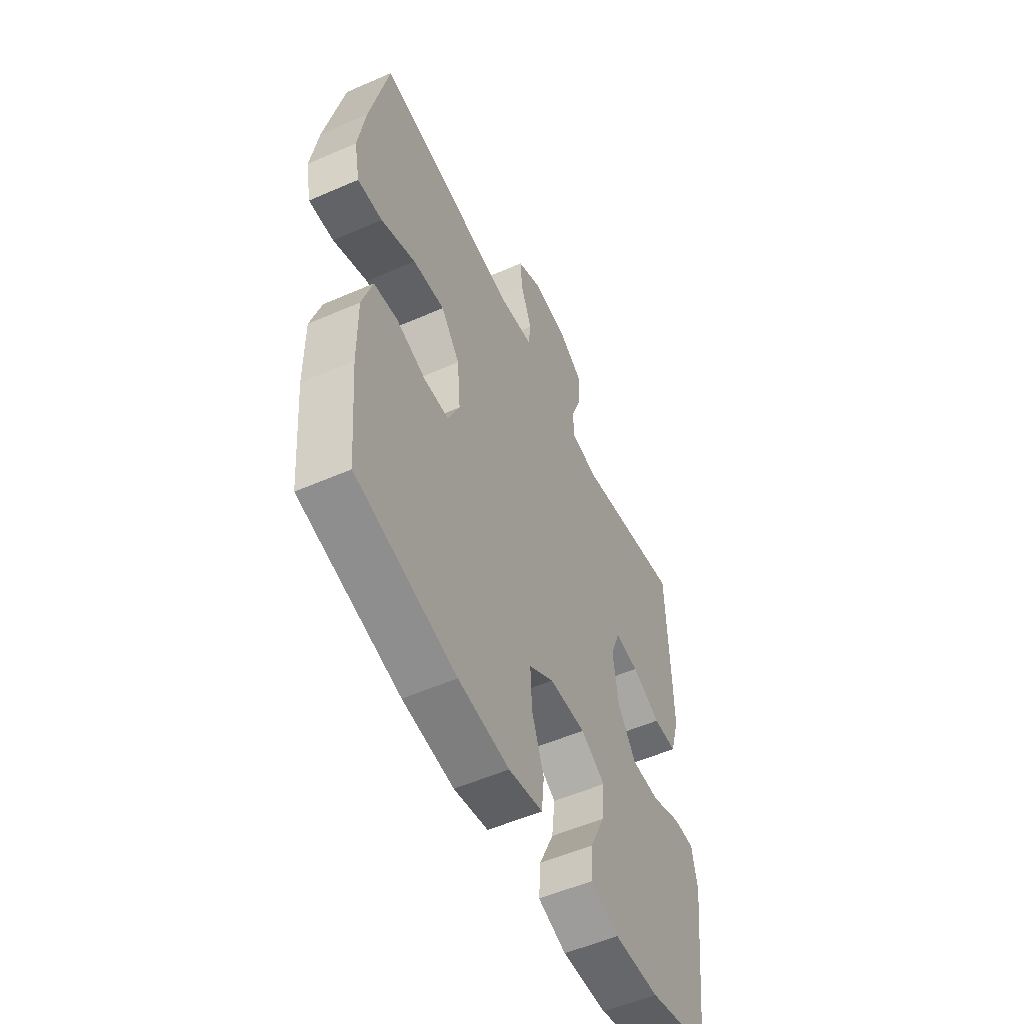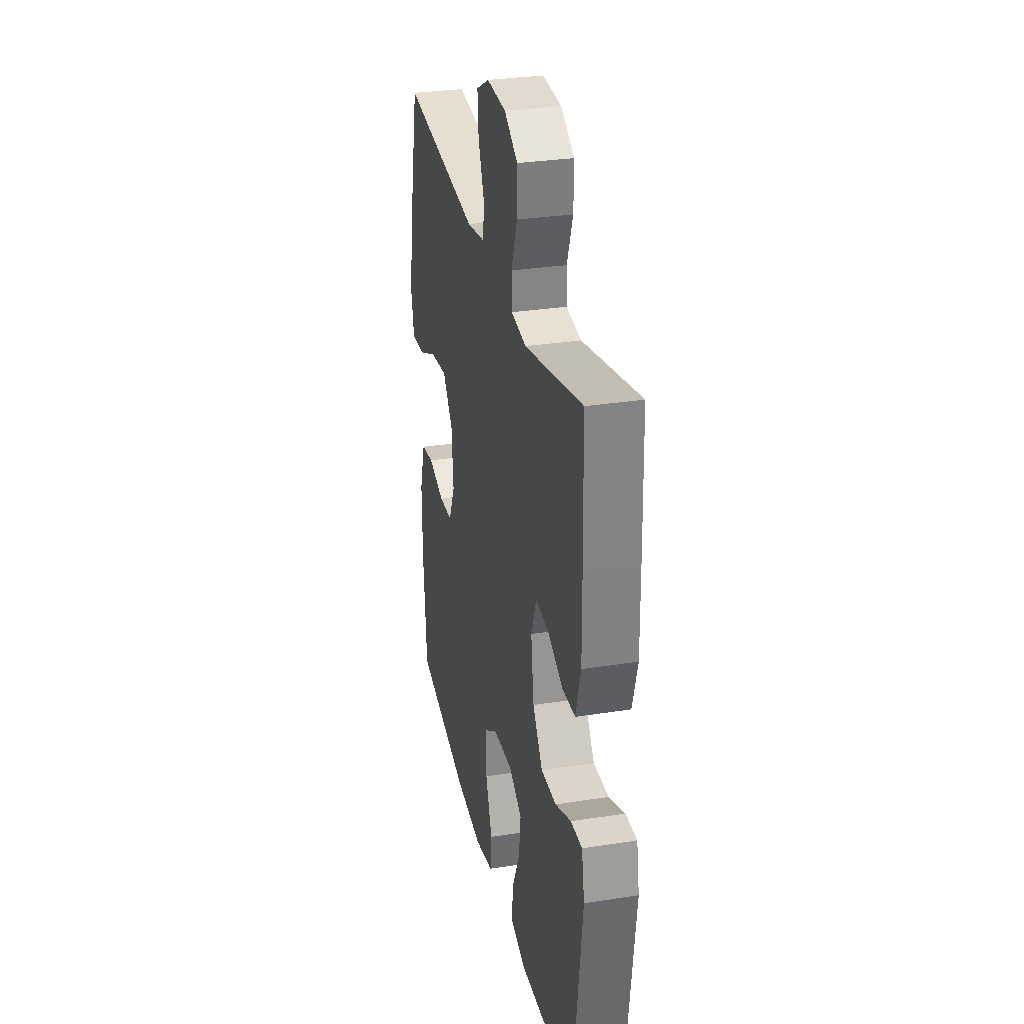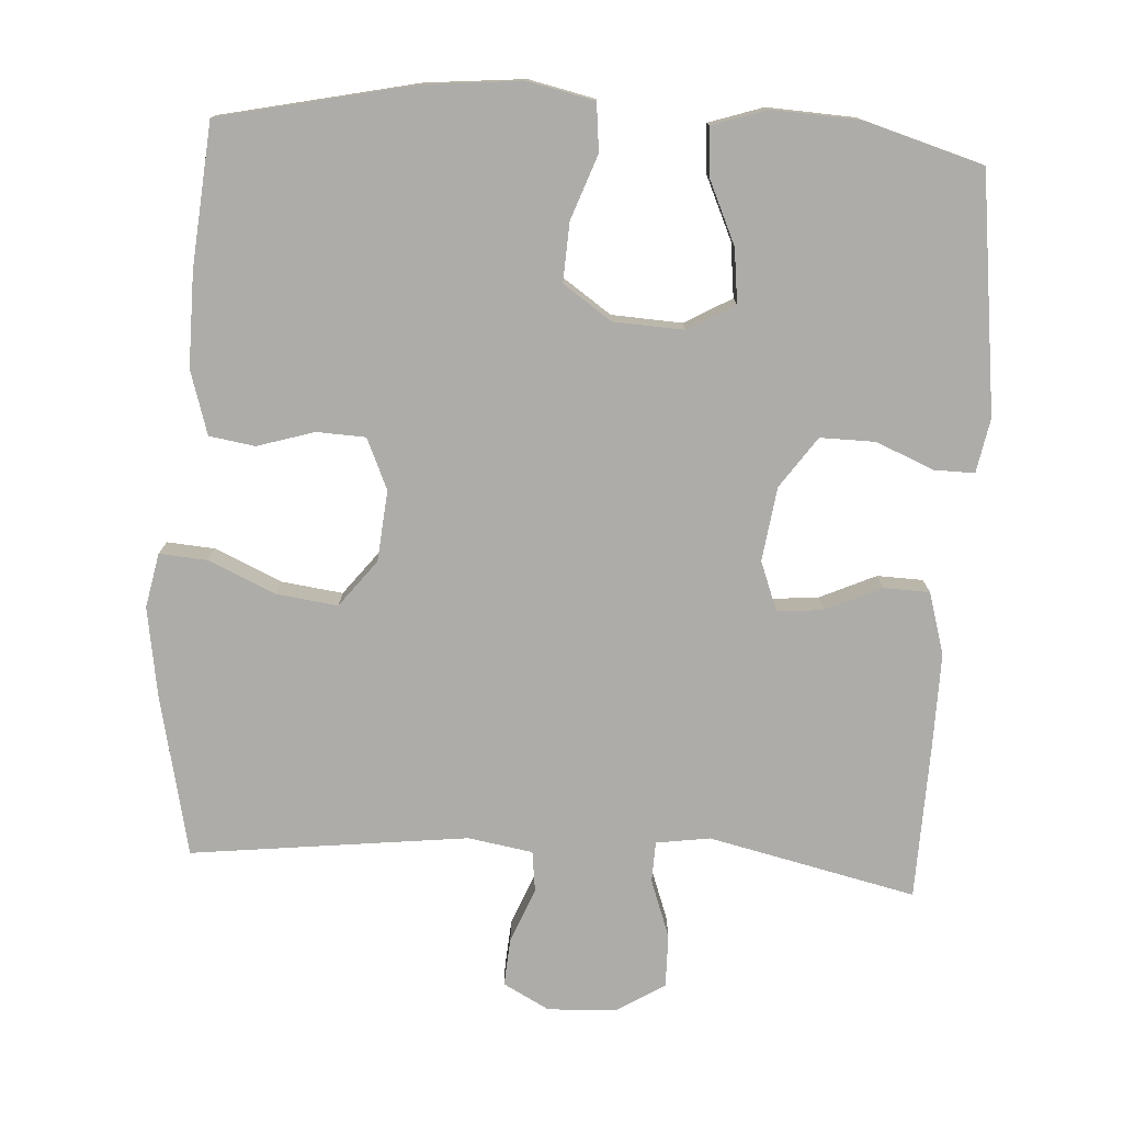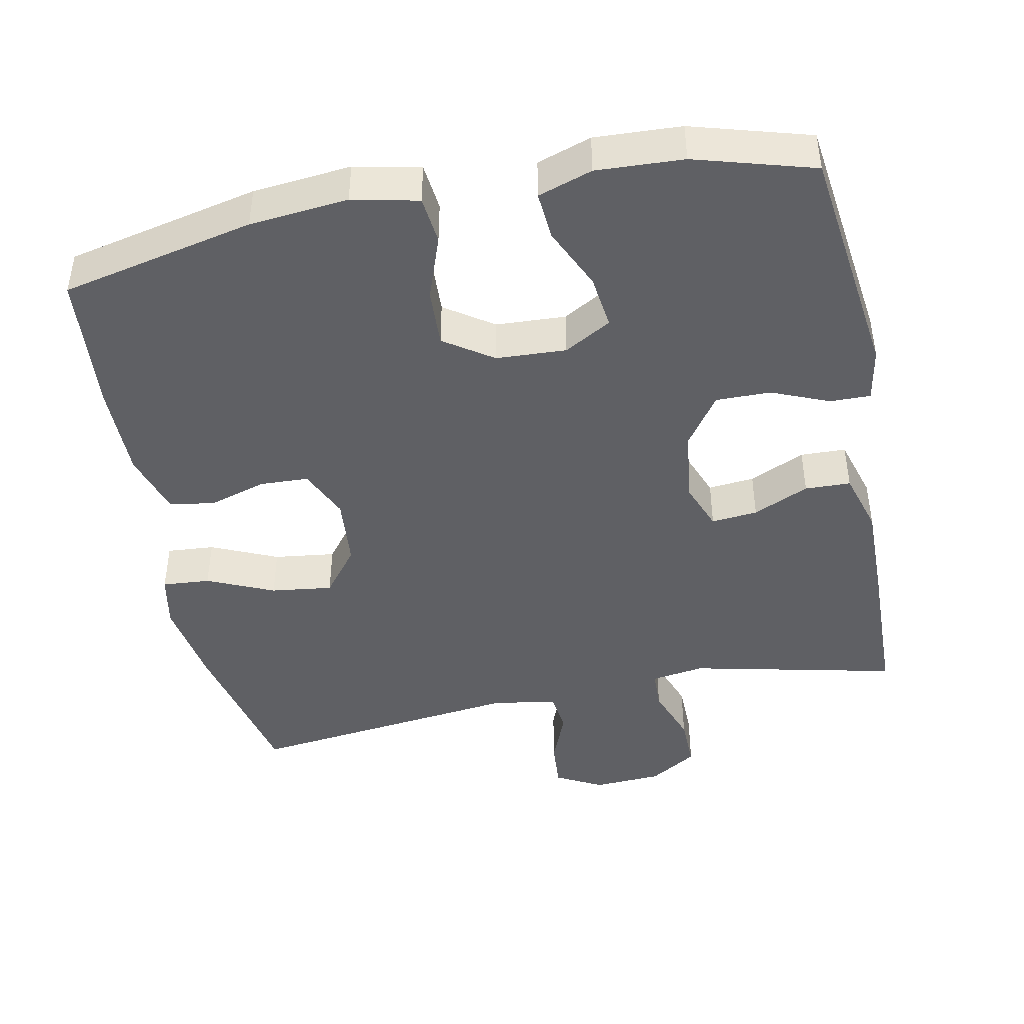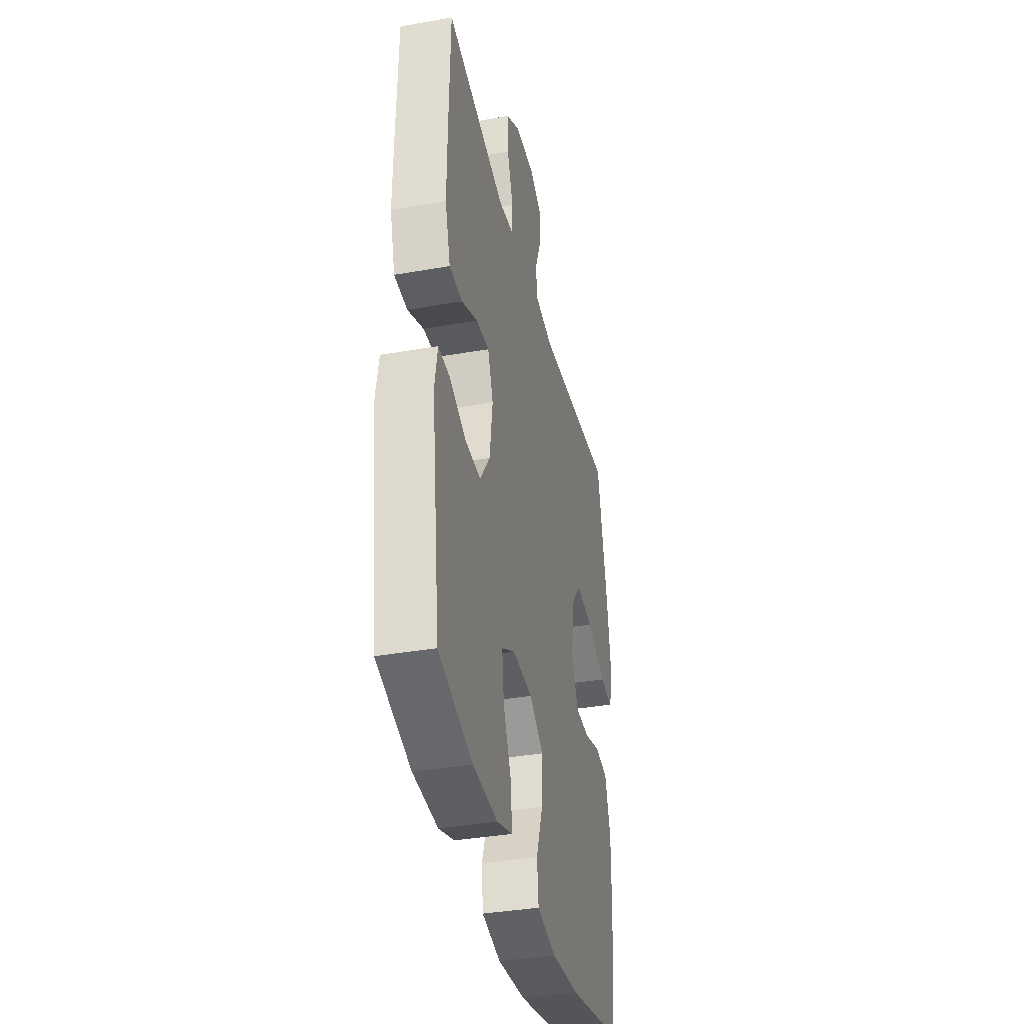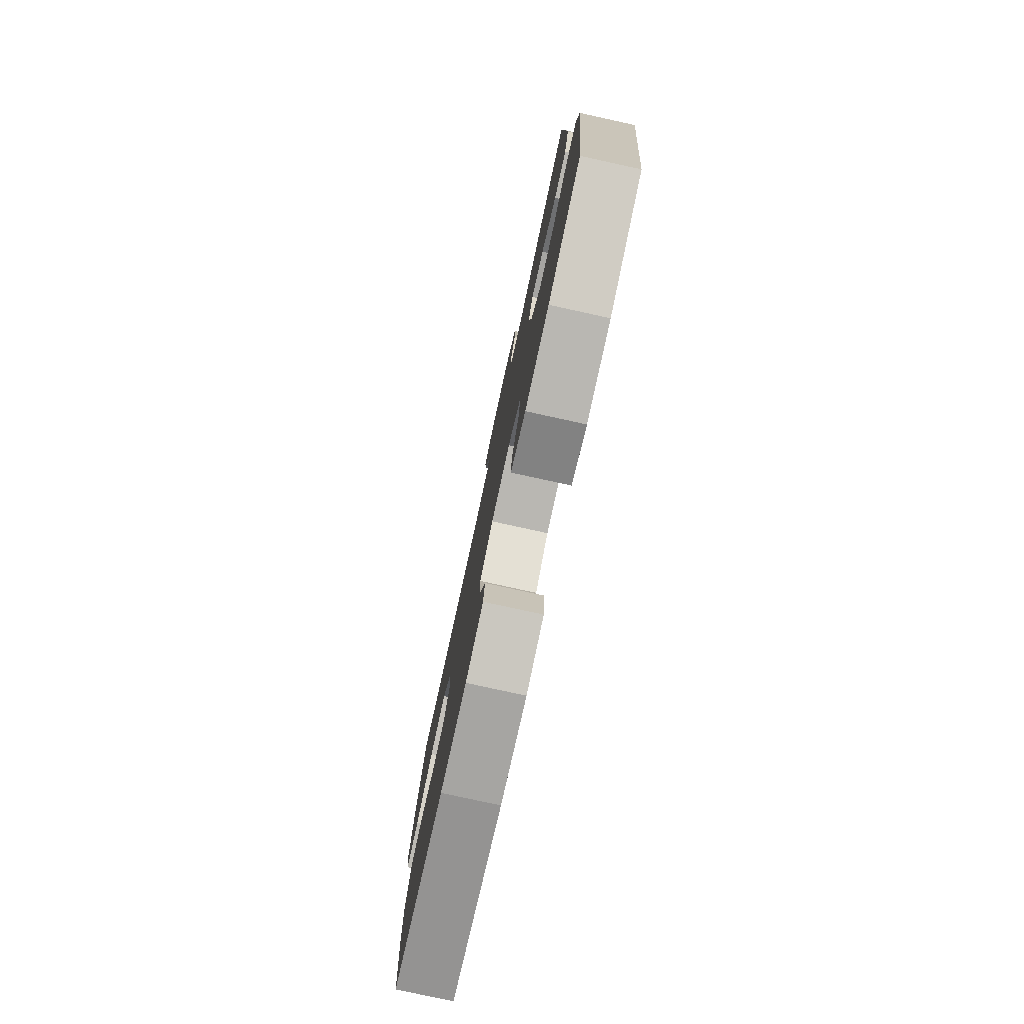
<metadata>
{"format":"obj","ext":"obj","renderer":"f3d","projection":"perspective","resolution":1024,"background":"white","views":[{"elev":-54.7,"azim":114.8,"up":"+Z"},{"elev":30.5,"azim":-102.8,"up":"+Z"},{"elev":-76.8,"azim":176.5,"up":"+Y"},{"elev":-44.3,"azim":-168.5,"up":"+Y"},{"elev":-37.0,"azim":-77.2,"up":"+Z"},{"elev":-79.2,"azim":-102.3,"up":"+Z"}]}
</metadata>
<code>
v 0.5 0.07 0.5
v 0.549 0.07 0.275
v 0.568 0.07 0.154
v 0.553 0.07 0.079
v 0.487 0.07 0.084
v 0.395 0.07 0.125
v 0.31 0.07 0.136
v 0.26 0.07 0.072
v 0.251 0.07 -0.026
v 0.282 0.07 -0.096
v 0.349 0.07 -0.099
v 0.428 0.07 -0.075
v 0.491 0.07 -0.085
v 0.518 0.07 -0.173
v 0.517 0.07 -0.303
v 0.5 0.07 -0.5
v 0.233 0.07 -0.558
v 0.097 0.07 -0.571
v 0.006 0.07 -0.551
v -0.001 0.07 -0.485
v 0.031 0.07 -0.396
v 0.035 0.07 -0.315
v -0.032 0.07 -0.269
v -0.129 0.07 -0.264
v -0.194 0.07 -0.301
v -0.185 0.07 -0.376
v -0.146 0.07 -0.462
v -0.141 0.07 -0.529
v -0.216 0.07 -0.554
v -0.336 0.07 -0.548
v -0.5 0.07 -0.5
v -0.541 0.07 -0.172
v -0.527 0.07 -0.097
v -0.471 0.07 -0.098
v -0.392 0.07 -0.131
v -0.316 0.07 -0.132
v -0.267 0.07 -0.062
v -0.253 0.07 0.04
v -0.279 0.07 0.108
v -0.343 0.07 0.102
v -0.42 0.07 0.067
v -0.483 0.07 0.069
v -0.508 0.07 0.155
v -0.506 0.07 0.288
v -0.5 0.07 0.5
v -0.214 0.07 0.435
v -0.14 0.07 0.446
v -0.138 0.07 0.502
v -0.167 0.07 0.582
v -0.168 0.07 0.655
v -0.102 0.07 0.696
v -0.007 0.07 0.701
v 0.057 0.07 0.667
v 0.052 0.07 0.601
v 0.022 0.07 0.526
v 0.029 0.07 0.47
v 0.118 0.07 0.455
v 0.5 0 0.5
v 0.549 0 0.275
v 0.568 0 0.154
v 0.553 0 0.079
v 0.487 0 0.084
v 0.395 0 0.125
v 0.31 0 0.136
v 0.26 0 0.072
v 0.251 0 -0.026
v 0.282 0 -0.096
v 0.349 0 -0.099
v 0.428 0 -0.075
v 0.491 0 -0.085
v 0.518 0 -0.173
v 0.517 0 -0.303
v 0.5 0 -0.5
v 0.233 0 -0.558
v 0.097 0 -0.571
v 0.006 0 -0.551
v -0.001 0 -0.485
v 0.031 0 -0.396
v 0.035 0 -0.315
v -0.032 0 -0.269
v -0.129 0 -0.264
v -0.194 0 -0.301
v -0.185 0 -0.376
v -0.146 0 -0.462
v -0.141 0 -0.529
v -0.216 0 -0.554
v -0.336 0 -0.548
v -0.5 0 -0.5
v -0.541 0 -0.172
v -0.527 0 -0.097
v -0.471 0 -0.098
v -0.392 0 -0.131
v -0.316 0 -0.132
v -0.267 0 -0.062
v -0.253 0 0.04
v -0.279 0 0.108
v -0.343 0 0.102
v -0.42 0 0.067
v -0.483 0 0.069
v -0.508 0 0.155
v -0.506 0 0.288
v -0.5 0 0.5
v -0.214 0 0.435
v -0.14 0 0.446
v -0.138 0 0.502
v -0.167 0 0.582
v -0.168 0 0.655
v -0.102 0 0.696
v -0.007 0 0.701
v 0.057 0 0.667
v 0.052 0 0.601
v 0.022 0 0.526
v 0.029 0 0.47
v 0.118 0 0.455
f 53 54 55
f 52 53 55
f 51 52 55
f 50 51 55
f 49 50 55
f 48 49 55
f 47 48 55 56
f 46 47 56 57
f 44 45 46
f 43 44 46
f 42 43 46
f 41 42 46
f 40 41 46
f 39 40 46 57
f 33 34 35
f 32 33 35
f 31 32 35
f 30 31 35
f 29 30 35
f 28 29 35
f 27 28 35
f 26 27 35
f 25 26 35 36
f 24 25 36 37
f 19 20 21
f 18 19 21
f 17 18 21
f 16 17 21
f 15 16 21
f 14 15 21
f 13 14 21
f 12 13 21
f 11 12 21
f 10 11 21 22
f 9 10 22 23
f 4 5 6
f 3 4 6
f 2 3 6
f 1 2 6
f 57 1 6
f 57 6 7
f 57 7 8
f 39 57 8
f 38 39 8
f 24 37 38
f 23 24 38
f 9 23 38
f 8 9 38
f 112 111 110
f 112 110 109
f 112 109 108
f 112 108 107
f 112 107 106
f 112 106 105
f 113 112 105 104
f 114 113 104 103
f 103 102 101
f 103 101 100
f 103 100 99
f 103 99 98
f 103 98 97
f 114 103 97 96
f 92 91 90
f 92 90 89
f 92 89 88
f 92 88 87
f 92 87 86
f 92 86 85
f 92 85 84
f 92 84 83
f 93 92 83 82
f 94 93 82 81
f 78 77 76
f 78 76 75
f 78 75 74
f 78 74 73
f 78 73 72
f 78 72 71
f 78 71 70
f 78 70 69
f 78 69 68
f 79 78 68 67
f 80 79 67 66
f 63 62 61
f 63 61 60
f 63 60 59
f 63 59 58
f 63 58 114
f 64 63 114
f 65 64 114
f 65 114 96
f 65 96 95
f 95 94 81
f 95 81 80
f 95 80 66
f 95 66 65
f 1 58 59 2
f 2 59 60 3
f 3 60 61 4
f 4 61 62 5
f 5 62 63 6
f 6 63 64 7
f 7 64 65 8
f 8 65 66 9
f 9 66 67 10
f 10 67 68 11
f 11 68 69 12
f 12 69 70 13
f 13 70 71 14
f 14 71 72 15
f 15 72 73 16
f 16 73 74 17
f 17 74 75 18
f 18 75 76 19
f 19 76 77 20
f 20 77 78 21
f 21 78 79 22
f 22 79 80 23
f 23 80 81 24
f 24 81 82 25
f 25 82 83 26
f 26 83 84 27
f 27 84 85 28
f 28 85 86 29
f 29 86 87 30
f 30 87 88 31
f 31 88 89 32
f 32 89 90 33
f 33 90 91 34
f 34 91 92 35
f 35 92 93 36
f 36 93 94 37
f 37 94 95 38
f 38 95 96 39
f 39 96 97 40
f 40 97 98 41
f 41 98 99 42
f 42 99 100 43
f 43 100 101 44
f 44 101 102 45
f 45 102 103 46
f 46 103 104 47
f 47 104 105 48
f 48 105 106 49
f 49 106 107 50
f 50 107 108 51
f 51 108 109 52
f 52 109 110 53
f 53 110 111 54
f 54 111 112 55
f 55 112 113 56
f 56 113 114 57
f 57 114 58 1

</code>
